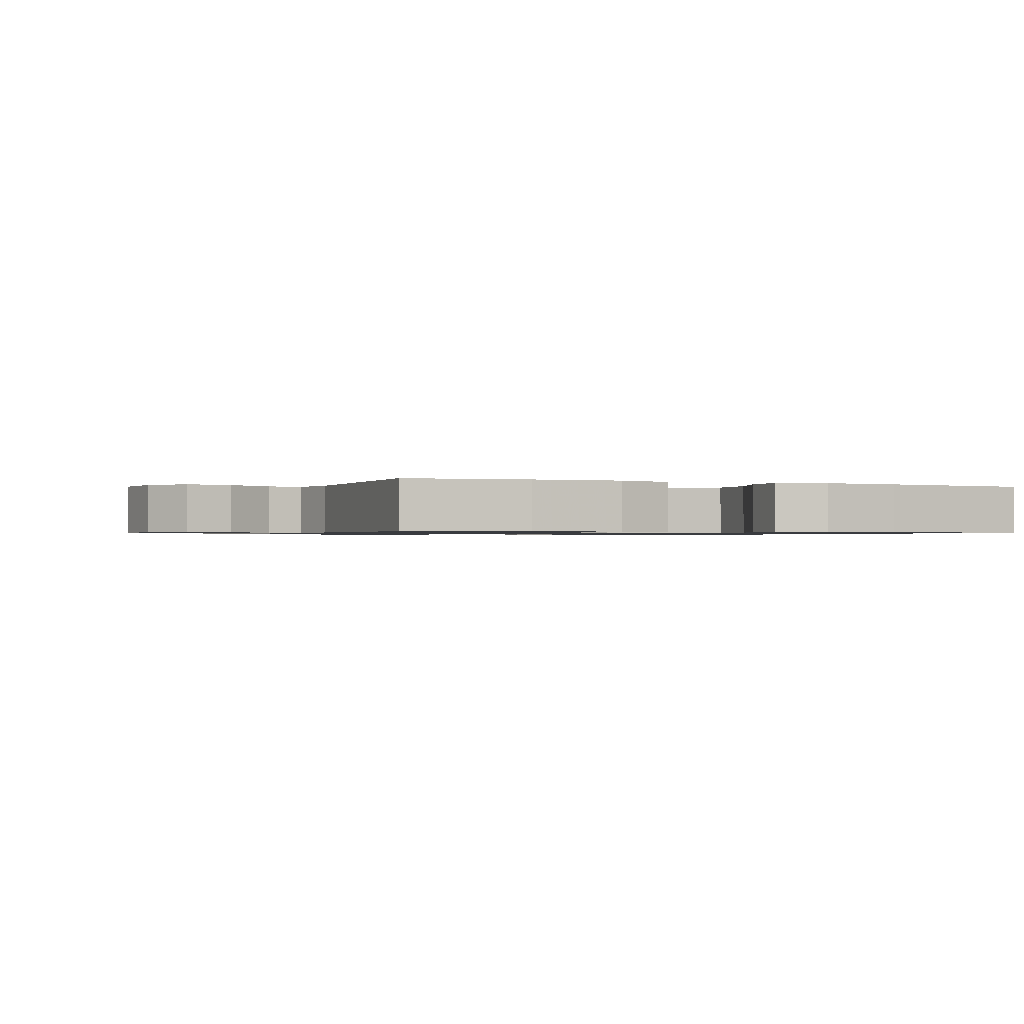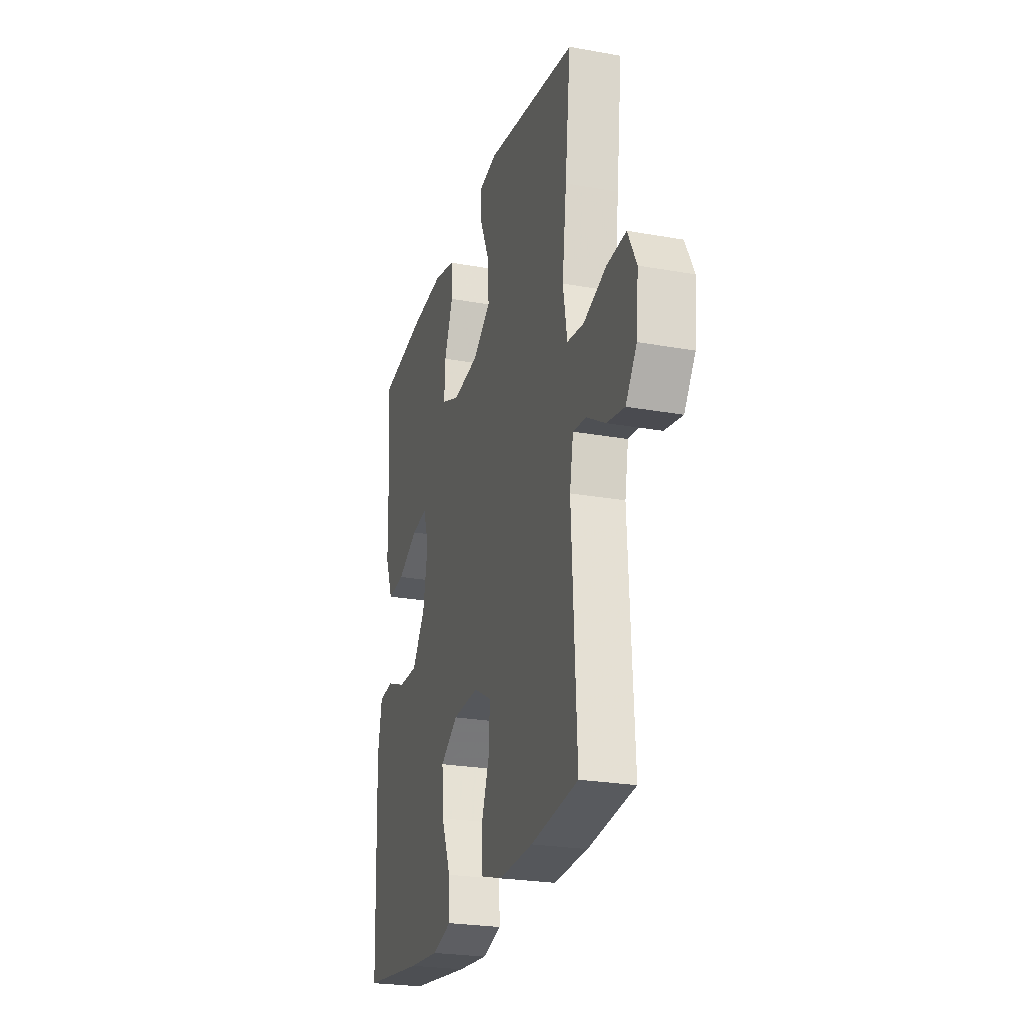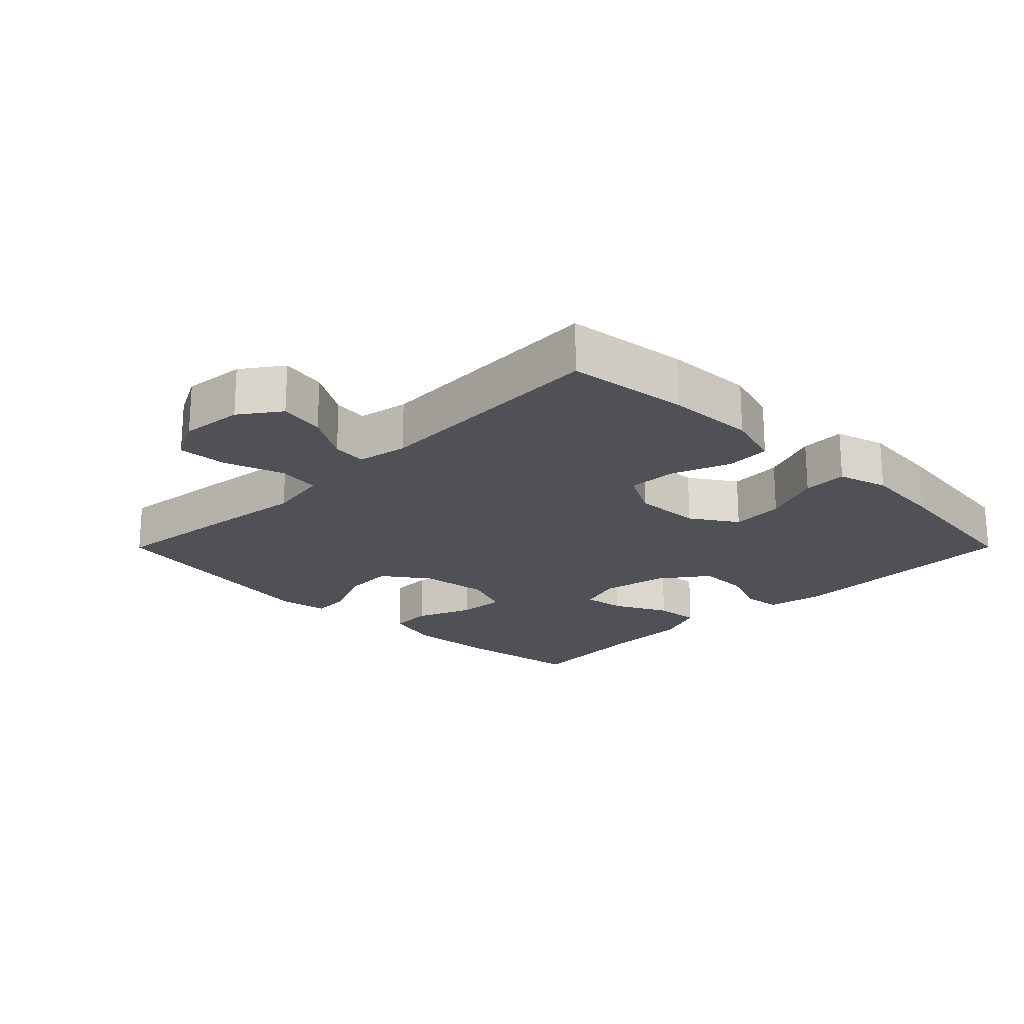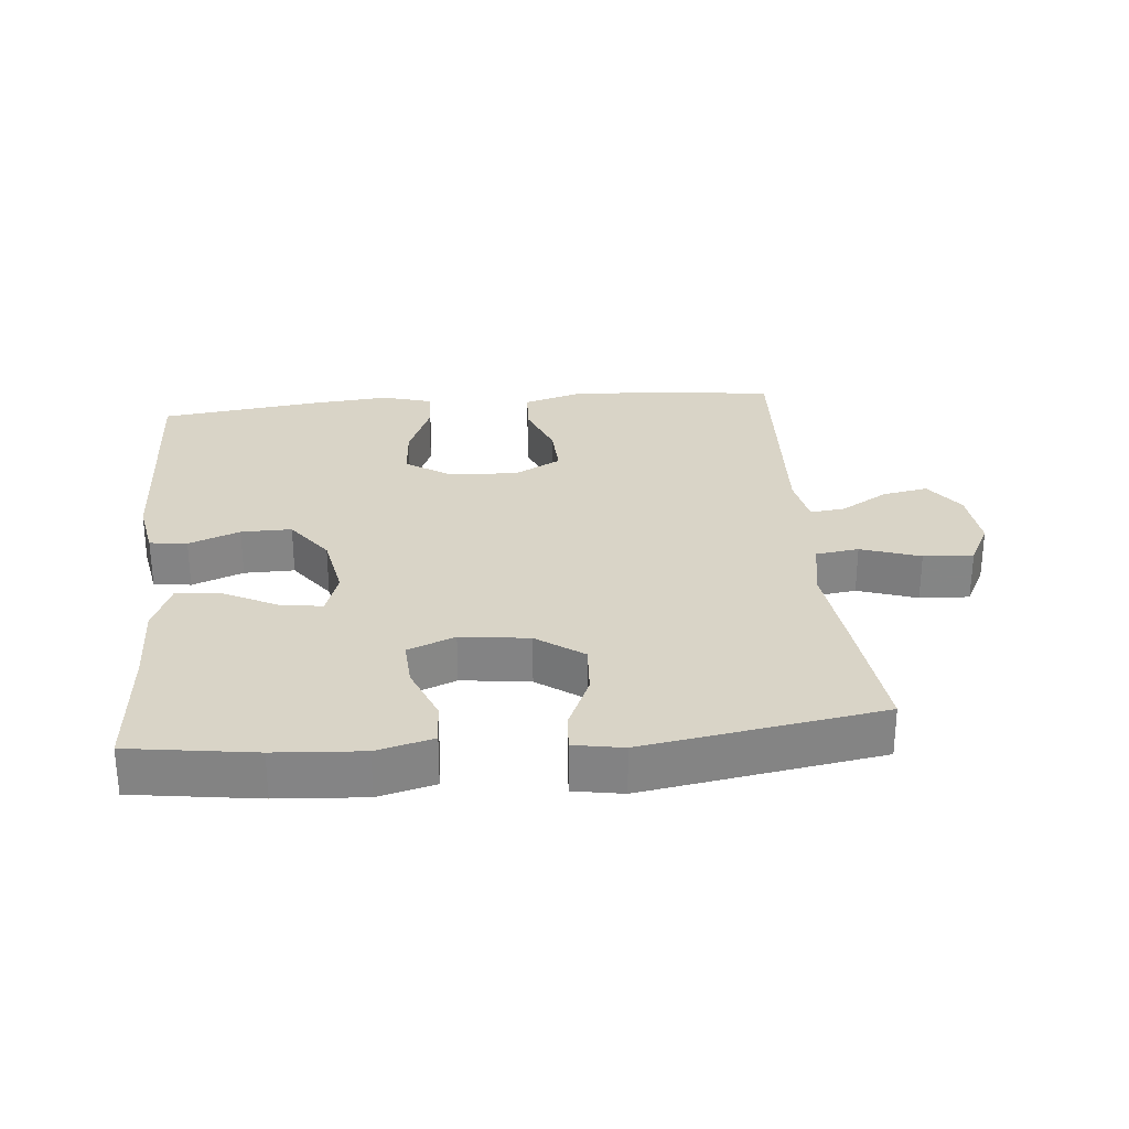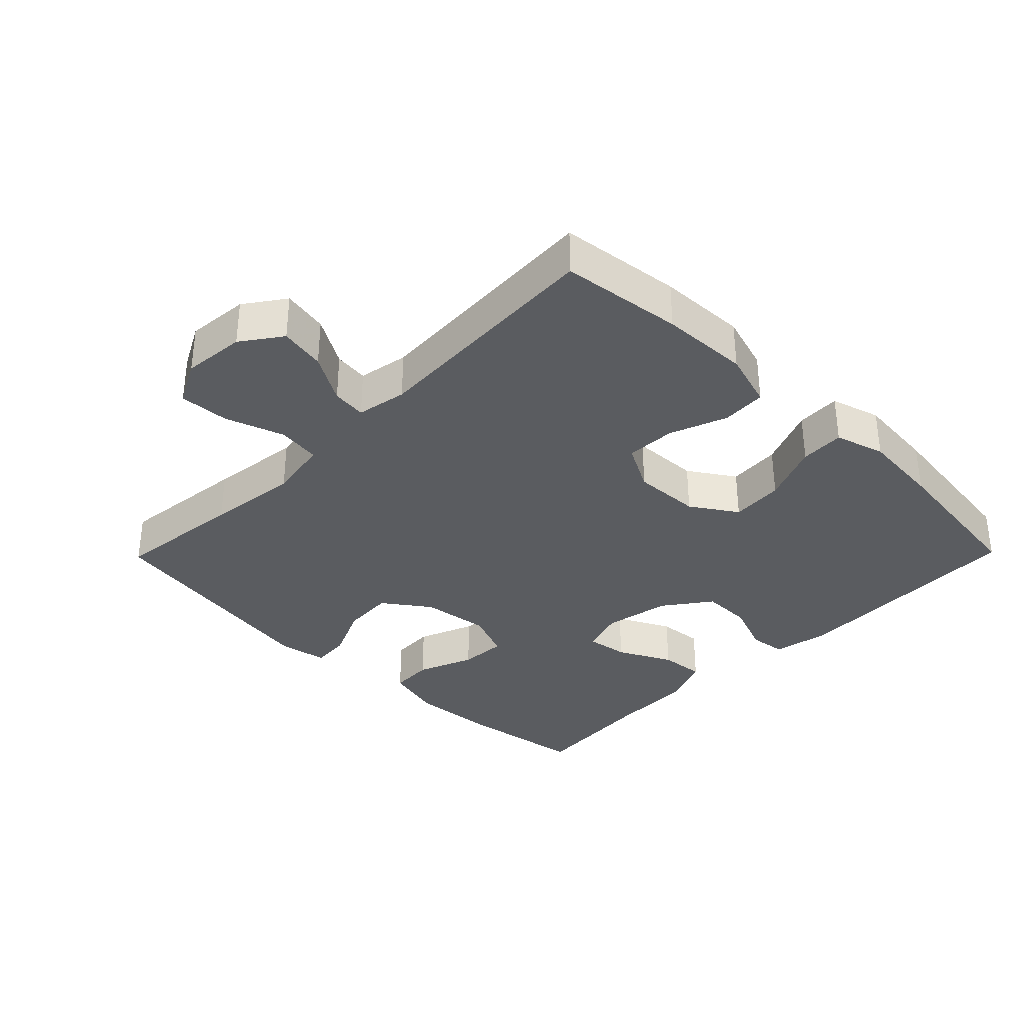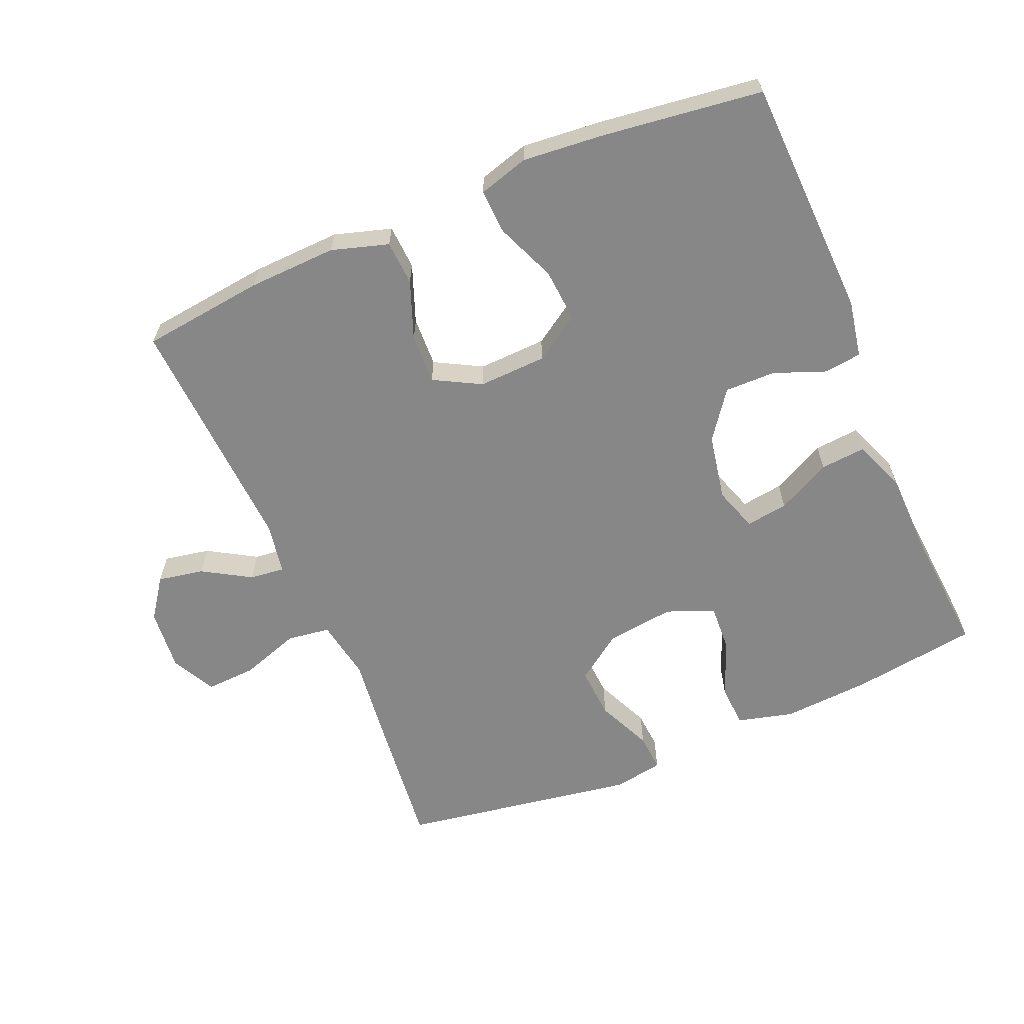
<metadata>
{"format":"obj","ext":"obj","renderer":"f3d","projection":"perspective","resolution":1024,"background":"white","views":[{"elev":-0.9,"azim":156.3,"up":"+Y"},{"elev":-24.8,"azim":73.7,"up":"+Z"},{"elev":-20.4,"azim":135.1,"up":"+Y"},{"elev":28.6,"azim":-5.3,"up":"+Y"},{"elev":-34.3,"azim":135.6,"up":"+Y"},{"elev":-62.4,"azim":-156.9,"up":"+Y"}]}
</metadata>
<code>
v -0.5 0.07 -0.5
v -0.513 0.07 -0.137
v -0.497 0.07 -0.051
v -0.441 0.07 -0.044
v -0.364 0.07 -0.074
v -0.288 0.07 -0.075
v -0.236 0.07 -0.004
v -0.217 0.07 0.096
v -0.239 0.07 0.162
v -0.302 0.07 0.153
v -0.383 0.07 0.112
v -0.451 0.07 0.106
v -0.481 0.07 0.182
v -0.484 0.07 0.304
v -0.5 0.07 0.5
v -0.311 0.07 0.527
v -0.179 0.07 0.536
v -0.094 0.07 0.514
v -0.091 0.07 0.449
v -0.125 0.07 0.364
v -0.129 0.07 0.293
v -0.058 0.07 0.264
v 0.045 0.07 0.277
v 0.115 0.07 0.327
v 0.11 0.07 0.405
v 0.073 0.07 0.488
v 0.069 0.07 0.545
v 0.143 0.07 0.558
v 0.5 0.07 0.5
v 0.478 0.07 0.304
v 0.461 0.07 0.166
v 0.477 0.07 0.074
v 0.542 0.07 0.065
v 0.631 0.07 0.095
v 0.706 0.07 0.099
v 0.74 0.07 0.033
v 0.731 0.07 -0.061
v 0.688 0.07 -0.121
v 0.619 0.07 -0.108
v 0.547 0.07 -0.065
v 0.495 0.07 -0.059
v 0.481 0.07 -0.135
v 0.5 0.07 -0.5
v 0.316 0.07 -0.522
v 0.183 0.07 -0.527
v 0.098 0.07 -0.501
v 0.094 0.07 -0.434
v 0.127 0.07 -0.347
v 0.13 0.07 -0.272
v 0.06 0.07 -0.234
v -0.042 0.07 -0.238
v -0.111 0.07 -0.283
v -0.105 0.07 -0.363
v -0.068 0.07 -0.453
v -0.065 0.07 -0.52
v -0.14 0.07 -0.542
v -0.26 0.07 -0.531
v -0.5 0 -0.5
v -0.513 0 -0.137
v -0.497 0 -0.051
v -0.441 0 -0.044
v -0.364 0 -0.074
v -0.288 0 -0.075
v -0.236 0 -0.004
v -0.217 0 0.096
v -0.239 0 0.162
v -0.302 0 0.153
v -0.383 0 0.112
v -0.451 0 0.106
v -0.481 0 0.182
v -0.484 0 0.304
v -0.5 0 0.5
v -0.311 0 0.527
v -0.179 0 0.536
v -0.094 0 0.514
v -0.091 0 0.449
v -0.125 0 0.364
v -0.129 0 0.293
v -0.058 0 0.264
v 0.045 0 0.277
v 0.115 0 0.327
v 0.11 0 0.405
v 0.073 0 0.488
v 0.069 0 0.545
v 0.143 0 0.558
v 0.5 0 0.5
v 0.478 0 0.304
v 0.461 0 0.166
v 0.477 0 0.074
v 0.542 0 0.065
v 0.631 0 0.095
v 0.706 0 0.099
v 0.74 0 0.033
v 0.731 0 -0.061
v 0.688 0 -0.121
v 0.619 0 -0.108
v 0.547 0 -0.065
v 0.495 0 -0.059
v 0.481 0 -0.135
v 0.5 0 -0.5
v 0.316 0 -0.522
v 0.183 0 -0.527
v 0.098 0 -0.501
v 0.094 0 -0.434
v 0.127 0 -0.347
v 0.13 0 -0.272
v 0.06 0 -0.234
v -0.042 0 -0.238
v -0.111 0 -0.283
v -0.105 0 -0.363
v -0.068 0 -0.453
v -0.065 0 -0.52
v -0.14 0 -0.542
v -0.26 0 -0.531
f 3 4 5
f 2 3 5
f 1 2 5
f 57 1 5
f 56 57 5
f 55 56 5
f 54 55 5
f 53 54 5
f 52 53 5 6
f 51 52 6 7
f 50 51 7 8
f 49 50 8 9
f 46 47 48
f 45 46 48
f 44 45 48
f 43 44 48
f 42 43 48
f 41 42 48 49
f 38 39 40
f 37 38 40
f 36 37 40
f 35 36 40
f 34 35 40
f 33 34 40
f 32 33 40 41
f 41 49 9
f 32 41 9
f 31 32 9
f 29 30 31
f 28 29 31
f 27 28 31
f 26 27 31
f 25 26 31
f 18 19 20
f 17 18 20
f 16 17 20
f 15 16 20
f 14 15 20
f 14 20 21
f 13 14 21
f 12 13 21
f 11 12 21
f 10 11 21
f 9 10 21 22
f 24 25 31
f 23 24 31
f 9 22 23 31
f 62 61 60
f 62 60 59
f 62 59 58
f 62 58 114
f 62 114 113
f 62 113 112
f 62 112 111
f 62 111 110
f 63 62 110 109
f 64 63 109 108
f 65 64 108 107
f 66 65 107 106
f 105 104 103
f 105 103 102
f 105 102 101
f 105 101 100
f 105 100 99
f 106 105 99 98
f 97 96 95
f 97 95 94
f 97 94 93
f 97 93 92
f 97 92 91
f 97 91 90
f 98 97 90 89
f 66 106 98
f 66 98 89
f 66 89 88
f 88 87 86
f 88 86 85
f 88 85 84
f 88 84 83
f 88 83 82
f 77 76 75
f 77 75 74
f 77 74 73
f 77 73 72
f 77 72 71
f 78 77 71
f 78 71 70
f 78 70 69
f 78 69 68
f 78 68 67
f 79 78 67 66
f 88 82 81
f 88 81 80
f 88 80 79 66
f 1 58 59 2
f 2 59 60 3
f 3 60 61 4
f 4 61 62 5
f 5 62 63 6
f 6 63 64 7
f 7 64 65 8
f 8 65 66 9
f 9 66 67 10
f 10 67 68 11
f 11 68 69 12
f 12 69 70 13
f 13 70 71 14
f 14 71 72 15
f 15 72 73 16
f 16 73 74 17
f 17 74 75 18
f 18 75 76 19
f 19 76 77 20
f 20 77 78 21
f 21 78 79 22
f 22 79 80 23
f 23 80 81 24
f 24 81 82 25
f 25 82 83 26
f 26 83 84 27
f 27 84 85 28
f 28 85 86 29
f 29 86 87 30
f 30 87 88 31
f 31 88 89 32
f 32 89 90 33
f 33 90 91 34
f 34 91 92 35
f 35 92 93 36
f 36 93 94 37
f 37 94 95 38
f 38 95 96 39
f 39 96 97 40
f 40 97 98 41
f 41 98 99 42
f 42 99 100 43
f 43 100 101 44
f 44 101 102 45
f 45 102 103 46
f 46 103 104 47
f 47 104 105 48
f 48 105 106 49
f 49 106 107 50
f 50 107 108 51
f 51 108 109 52
f 52 109 110 53
f 53 110 111 54
f 54 111 112 55
f 55 112 113 56
f 56 113 114 57
f 57 114 58 1

</code>
